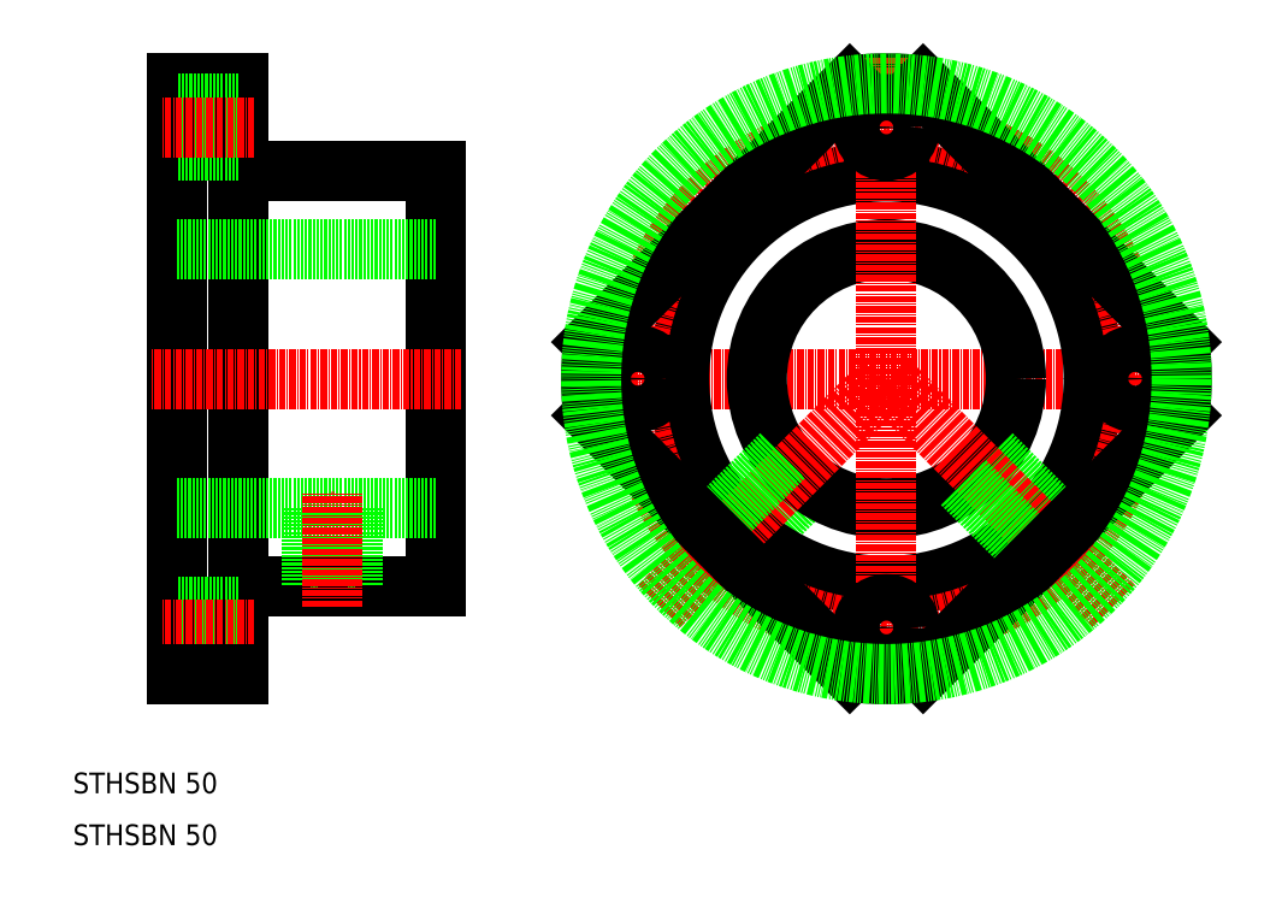
<metadata>
{"format":"dxf","ext":"dxf","renderer":"ezdxf+matplotlib","layout":"modelspace","background":"white","min_lineweight":24,"dpi":150}
</metadata>
<code>
0
SECTION
2
ENTITIES
0
TEXT
8
0
10
10
20
10
30
0
40
4
1
STHSBN 50
0
TEXT
8
0
10
10
20
20
30
0
40
4
1
STHSBN 50
0
LINE
8
0
10
151.8
20
80.13
30
0
11
141.1
21
69.48
31
0
0
LINE
8
0
10
152.4
20
79.72
30
0
11
141.7
21
69.04
31
0
0
LINE
8
CENTER
10
229
20
100
30
0
11
105
21
100
31
0
0
ARC
8
0
10
167
20
100
30
0
40
57
50
82.86
51
97.14
0
CIRCLE
8
0
10
167
20
100
30
0
40
40
0
CIRCLE
8
0
10
167
20
100
30
0
40
25
0
CIRCLE
8
CENTER
10
167
20
100
30
0
40
48.5
0
LINE
8
CENTER
10
123.2
20
56.16
30
0
11
167
21
100
31
0
0
LINE
8
0
10
80
20
60
30
0
11
80
21
140
31
0
0
LINE
8
0
10
30
20
43
30
0
11
30
21
157
31
0
0
LINE
8
0
10
42
20
43
30
0
11
42
21
157
31
0
0
LINE
8
CENTER
10
85
20
100
30
0
11
25
21
100
31
0
0
LINE
8
0
10
42
20
60
30
0
11
80
21
60
31
0
0
LINE
8
0
10
30
20
75
30
0
11
80
21
75
31
0
0
LINE
8
0
10
42
20
47
30
0
11
30
21
47
31
0
0
LINE
8
0
10
42
20
56
30
0
11
30
21
56
31
0
0
LINE
8
CENTER
10
45
20
51.5
30
0
11
27
21
51.5
31
0
0
LINE
8
0
10
42
20
43
30
0
11
30
21
43
31
0
0
LINE
8
0
10
56
20
75
30
0
11
56
21
60
31
0
0
LINE
8
0
10
56.68
20
75
30
0
11
56.68
21
60
31
0
0
LINE
8
0
10
63.32
20
75
30
0
11
63.32
21
60
31
0
0
LINE
8
0
10
64
20
75
30
0
11
64
21
60
31
0
0
LINE
8
CENTER
10
60
20
56
30
0
11
60
21
78
31
0
0
CIRCLE
8
0
10
119
20
100
30
0
40
4.5
0
LINE
8
0
10
147.1
20
84.83
30
0
11
136.4
21
74.18
31
0
0
LINE
8
0
10
146.7
20
85.38
30
0
11
136
21
74.7
31
0
0
LINE
8
0
10
30
20
125
30
0
11
80
21
125
31
0
0
LINE
8
0
10
42
20
140
30
0
11
80
21
140
31
0
0
LINE
8
0
10
42
20
144
30
0
11
30
21
144
31
0
0
LINE
8
0
10
42
20
157
30
0
11
30
21
157
31
0
0
LINE
8
0
10
42
20
153
30
0
11
30
21
153
31
0
0
LINE
8
CENTER
10
45
20
148.5
30
0
11
27
21
148.5
31
0
0
LINE
8
CENTER
10
167
20
162
30
0
11
167
21
41.5
31
0
0
LINE
8
0
10
187.3
20
85.38
30
0
11
198
21
74.71
31
0
0
LINE
8
0
10
186.9
20
84.84
30
0
11
197.6
21
74.19
31
0
0
LINE
8
CENTER
10
210.8
20
56.16
30
0
11
167
21
100
31
0
0
LINE
8
0
10
182.2
20
80.13
30
0
11
192.9
21
69.48
31
0
0
LINE
8
0
10
181.6
20
79.73
30
0
11
192.3
21
69.05
31
0
0
CIRCLE
8
0
10
167
20
52
30
0
40
4.5
0
CIRCLE
8
0
10
215
20
100
30
0
40
4.5
0
CIRCLE
8
0
10
167
20
148.5
30
0
40
4.5
0
LINE
8
0
10
159.9
20
43.44
30
0
11
110.4
21
92.92
31
0
0
LINE
8
0
10
110.4
20
107.1
30
0
11
159.9
21
156.6
31
0
0
LINE
8
0
10
223.6
20
107.1
30
0
11
174.1
21
156.6
31
0
0
LINE
8
0
10
174.1
20
43.44
30
0
11
223.6
21
92.92
31
0
0
ARC
8
0
10
167
20
100
30
0
40
57
50
172.9
51
187.1
0
ARC
8
0
10
167
20
100
30
0
40
57
50
262.9
51
277.1
0
ARC
8
0
10
167
20
100
30
0
40
57
50
352.9
51
7.136
0
CIRCLE
8
0
10
167
20
100
30
0
40
57
0
ENDSEC
0
EOF

</code>
